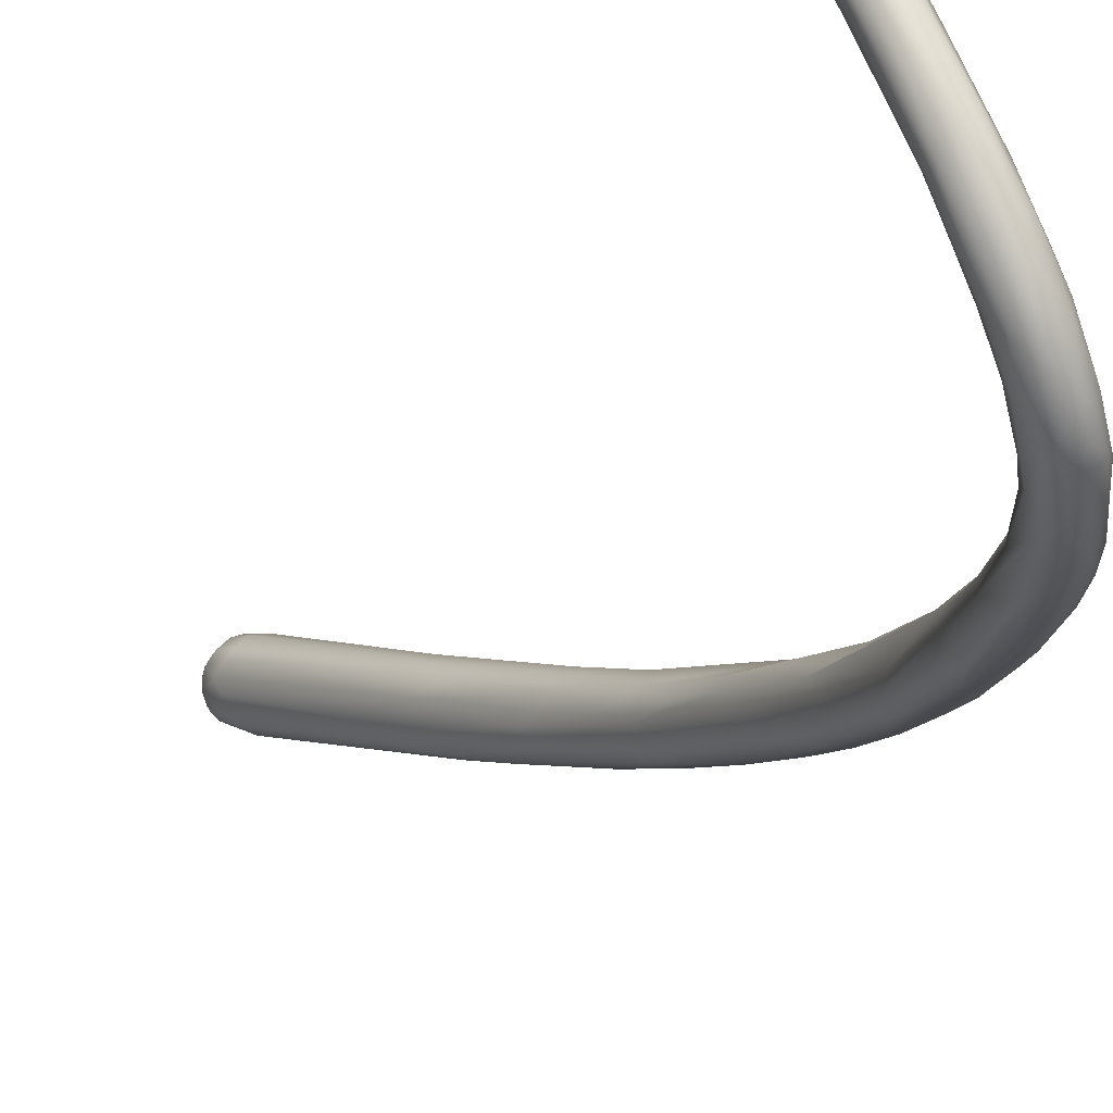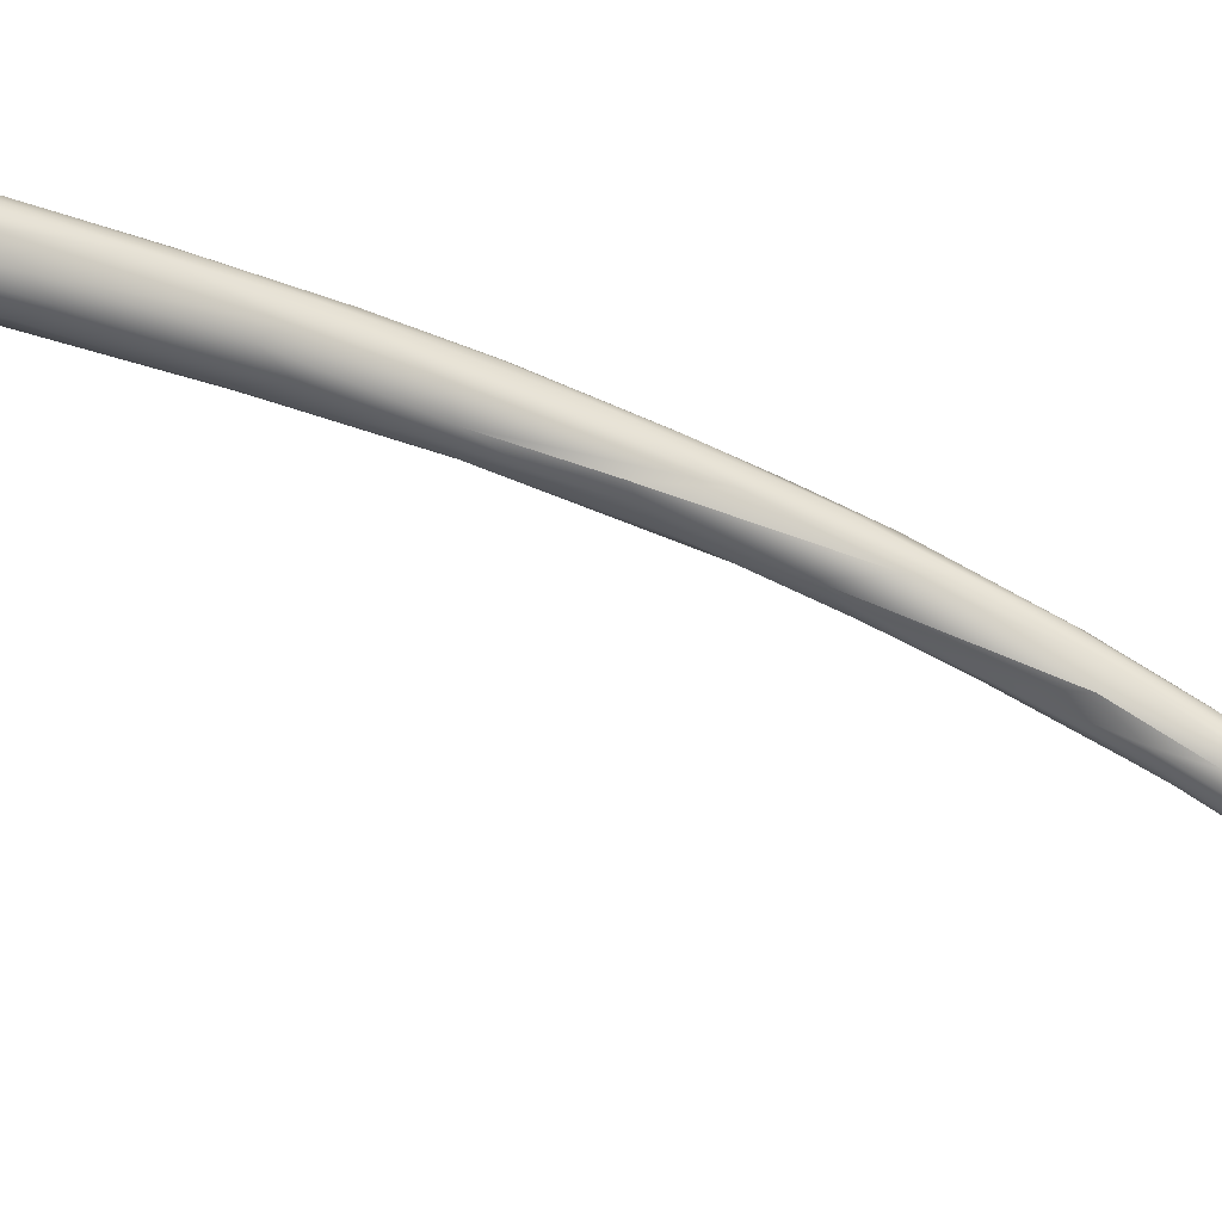
<metadata>
{"format":"obj","ext":"obj","renderer":"f3d","projection":"perspective","resolution":1024,"background":"white","views":[{"elev":-29.1,"azim":155.1,"up":"+Z"},{"elev":54.5,"azim":103.7,"up":"+Z"}]}
</metadata>
<code>
v -134.1 -53.7 1293
v -134.3 -53.45 1293
v -134.2 -53.77 1293
v -134.3 -53.55 1293
v -134.3 -53.84 1293
v -134.2 -53.98 1293
v -134.2 -53.95 1293
v -134.4 -53.35 1293
v -134.3 -54.06 1293
v -134.4 -53.7 1293
v -134.5 -53.93 1293
v -134.4 -53.08 1291
v -134.5 -53.26 1291
v -134.4 -52.94 1291
v -134.6 -52.61 1291
v -134.9 -52.72 1292
v -134.7 -52.82 1292
v -134.3 -54.05 1293
v -134.3 -54.16 1293
v -134.4 -54.22 1293
v -134.4 -54.2 1293
v -134.7 -54.29 1293
v -134.7 -54.27 1293
v -134.8 -54.21 1293
v -134.6 -53.53 1293
v -134.8 -54.26 1293
v -135 -53.47 1293
v -134.9 -54.2 1293
v -134.9 -54.14 1293
v -135 -54.08 1293
v -135.1 -53.79 1293
v -134.7 -53.34 1293
v -134.8 -53.35 1293
v -134.8 -53.44 1293
v -134.9 -53.46 1293
v -135 -53.22 1293
v -134.6 -53.74 1293
v -134.6 -54.15 1293
v -134.8 -53.61 1293
v -134.7 -53.99 1293
v -134.7 -53.81 1293
v -134.9 -53.85 1293
v -134.9 -54.12 1293
v -135 -53.74 1293
v -135 -53.94 1293
v -134.8 -52.17 1289
v -134.8 -52.23 1289
v -134.9 -52.46 1289
v -135 -51.89 1289
v -134.6 -52.53 1290
v -134.7 -52.28 1290
v -135 -51.97 1290
v -134.9 -52.35 1291
v -135.3 -52.11 1290
v -134.6 -53.5 1291
v -134.8 -53.52 1291
v -135.2 -53.33 1291
v -135.3 -52.61 1291
v -135.4 -52.78 1291
v -135.2 -51.92 1288
v -135 -51.9 1288
v -135.4 -51.58 1288
v -135.7 -51.54 1288
v -135 -52.79 1289
v -135.6 -52.71 1289
v -135.3 -51.8 1289
v -135.4 -51.62 1289
v -135.9 -51.85 1289
v -135.3 -52.99 1290
v -135.6 -52.86 1289
v -135.8 -52.52 1289
v -135.8 -52.31 1290
v -135.5 -53.08 1291
v -135.7 -51.88 1286
v -135.7 -51.65 1286
v -135.9 -51.45 1286
v -136 -51.3 1286
v -136.1 -51.22 1287
v -135.5 -52.24 1287
v -135.7 -52.37 1287
v -135.7 -51.37 1288
v -135.6 -51.5 1287
v -135.8 -51.34 1287
v -136 -51.28 1287
v -136.3 -51.37 1287
v -135.9 -52.47 1287
v -136.1 -52.41 1288
v -135.8 -52.59 1289
v -136.1 -52.34 1288
v -136 -52.14 1289
v -136.2 -52.08 1285
v -136.1 -51.63 1285
v -136.3 -51.18 1286
v -136.4 -51.26 1285
v -136.4 -51.42 1285
v -136.7 -51.12 1286
v -136.3 -52.23 1286
v -136.4 -52.32 1286
v -136.6 -51.18 1286
v -136.8 -51.41 1286
v -136.6 -51.75 1287
v -136.6 -52.13 1287
v -136.4 -52.09 1288
v -136.8 -51.95 1284
v -136.9 -51.23 1284
v -136.8 -51.61 1284
v -136.8 -51.13 1285
v -137.3 -51.17 1285
v -136.9 -52.28 1285
v -137.1 -52.16 1285
v -137.1 -51.51 1286
v -137.1 -51.75 1286
v -137.2 -51.45 1284
v -137.6 -51.24 1284
v -137.4 -51.74 1283
v -136.9 -52.25 1284
v -137.2 -52.35 1284
v -137.2 -52.28 1284
v -137.3 -52.38 1284
v -137.3 -51.15 1284
v -137.7 -51.21 1284
v -137.9 -51.41 1284
v -137.4 -52.31 1285
v -137.8 -51.73 1285
v -137.8 -52.1 1285
v -138 -51.8 1282
v -137.5 -52.04 1283
v -137.9 -52.61 1283
v -137.9 -52.6 1283
v -137.7 -51.43 1283
v -138.3 -51.44 1283
v -138.3 -51.48 1283
v -137.8 -52.51 1284
v -138.1 -52.45 1284
v -138.3 -52.15 1284
v -137.9 -52.44 1282
v -138.2 -52.22 1282
v -138.4 -51.95 1282
v -138.2 -51.67 1282
v -138.6 -51.83 1282
v -138.5 -53.06 1282
v -138.4 -52.7 1283
v -138.6 -52.62 1283
v -138.6 -51.73 1283
v -139 -51.88 1283
v -138.6 -51.97 1284
v -138.9 -52.75 1281
v -138.5 -53.03 1282
v -138.7 -53.05 1282
v -138.7 -52.23 1282
v -139 -51.83 1282
v -139 -53.09 1282
v -139 -52.33 1283
v -139.2 -52.67 1283
v -139.4 -52.59 1282
v -139.1 -52.13 1283
v -139.2 -53.28 1281
v -139.4 -53.15 1281
v -139.8 -53.27 1281
v -139.3 -52.74 1281
v -139.3 -53.88 1282
v -139.2 -53.92 1281
v -139.6 -54.27 1281
v -139.3 -52.37 1281
v -139.6 -52.46 1281
v -139.7 -52.46 1282
v -139.8 -52.88 1281
v -140 -53.85 1282
v -139.7 -53.15 1282
v -140 -52.84 1282
v -139.7 -53.76 1281
v -140.1 -55.12 1281
v -139.8 -54.29 1281
v -140.2 -54.17 1281
v -140.2 -54.68 1281
v -140.1 -53.22 1281
v -140.5 -53.42 1281
v -140.3 -53.86 1281
v -140.2 -53.09 1281
v -139.9 -54.97 1281
v -140.4 -53.79 1282
v -140.6 -54.75 1281
v -141 -54.85 1281
v -140.7 -53.82 1281
v -140.5 -56.4 1281
v -141.2 -54.69 1281
v -141.4 -55.33 1282
v -140.7 -56.72 1282
v -140.5 -55.39 1282
v -140.9 -55.09 1282
v -141.1 -55.41 1281
v -141 -55.8 1281
v -141 -57.31 1281
v -141 -56.66 1281
v -141.6 -56.22 1281
v -141.5 -55.66 1281
v -141.7 -55.86 1281
v -141.8 -56.06 1281
v -141.3 -55.07 1281
v -141.1 -58.28 1282
v -141.2 -56.89 1282
v -141.6 -56.57 1282
v -141.2 -58.41 1282
v -141.4 -56.79 1282
v -141.7 -57.2 1281
v -141.9 -57.3 1281
v -142.1 -56.84 1282
v -142.1 -57.14 1281
v -142.2 -57.05 1281
v -141.6 -59.93 1282
v -141.7 -60.31 1282
v -141.8 -60.54 1283
v -141.7 -59.16 1283
v -142.1 -59.06 1283
v -142.3 -58.84 1283
v -139.1 -85.18 1292
v -139 -85.88 1293
v -139.1 -86.17 1293
v -139.2 -86.31 1293
v -139.1 -84.95 1293
v -139 -85.42 1293
v -139 -85.3 1293
v -139 -85.83 1293
v -138.9 -85.91 1293
v -139 -86.07 1293
v -139.2 -84.82 1293
v -139.2 -85.88 1293
v -139.1 -86.08 1293
v -139.5 -85.93 1294
v -139.4 -85.48 1294
v -139.6 -84.91 1294
v -139.7 -85.48 1294
v -142.1 -58.99 1281
v -142.3 -58.74 1281
v -141.9 -59.98 1282
v -142.6 -59.04 1281
v -142.6 -58.07 1282
v -142.6 -58.27 1282
v -141.9 -60.72 1282
v -142.4 -61.12 1282
v -142.7 -59.26 1283
v -143 -59.69 1282
v -142.2 -61.44 1283
v -142.2 -63.03 1283
v -142.7 -61.32 1283
v -143 -61.11 1283
v -139.3 -86.12 1292
v -139.5 -86.34 1292
v -139.2 -85.68 1292
v -139.6 -85.48 1292
v -139.2 -86.22 1292
v -139.2 -86.42 1293
v -139.4 -86.53 1293
v -139.5 -86.54 1292
v -139.7 -86.67 1293
v -139.5 -86.48 1293
v -139.8 -86.57 1293
v -139.5 -86.21 1294
v -139.9 -85.87 1294
v -139.8 -86.25 1294
v -140.2 -86.15 1294
v -140.2 -86.43 1294
v -140 -84.8 1294
v -140 -85.48 1294
v -140.1 -85.76 1294
v -140.5 -84.86 1294
v -140.4 -85.59 1294
v -142.7 -60.36 1282
v -143.2 -60.26 1282
v -143.2 -60.61 1282
v -143.3 -61.98 1282
v -142.4 -63.5 1283
v -142.8 -64.07 1283
v -143.4 -62.09 1283
v -143.5 -61.87 1283
v -142.6 -65.53 1283
v -142.7 -65.25 1283
v -142.5 -66.31 1284
v -143 -64.86 1284
v -143.4 -63.86 1284
v -142.5 -68.77 1285
v -142.5 -69.2 1286
v -142.7 -69.53 1286
v -142.4 -71 1286
v -142.1 -72.87 1287
v -142.3 -72.27 1287
v -141.7 -76 1288
v -141.8 -74.67 1288
v -141.9 -75.42 1289
v -140.8 -79 1290
v -141 -79.3 1289
v -141 -80.59 1289
v -141.1 -78.33 1290
v -141.2 -78.79 1290
v -141.5 -79.55 1291
v -140.2 -85.81 1292
v -139.9 -86.58 1292
v -140.1 -86.71 1293
v -140.3 -86.43 1292
v -140.3 -86.58 1292
v -140.3 -86.65 1293
v -140.5 -86.08 1292
v -140.5 -86.4 1292
v -140.6 -86.46 1292
v -140.7 -85.99 1292
v -140 -86.71 1293
v -140.2 -86.64 1293
v -140.3 -86.67 1293
v -140.4 -86.02 1294
v -140.4 -86.3 1294
v -140.5 -86.48 1293
v -140.6 -86.16 1294
v -140.8 -85.96 1293
v -140.8 -86.17 1293
v -140.7 -86.41 1293
v -141 -85.94 1293
v -140.6 -85.84 1294
v -140.8 -85.1 1293
v -141 -85.23 1293
v -141.1 -85.43 1293
v -143.2 -63.01 1282
v -143.6 -62.24 1283
v -143.2 -64.49 1283
v -143.7 -63.86 1283
v -143.6 -62.07 1283
v -143.5 -64.93 1283
v -143.9 -63.74 1284
v -143.9 -63.89 1283
v -142.9 -67.64 1284
v -143.2 -67.15 1284
v -143.9 -65.15 1284
v -143.7 -66.2 1285
v -143.2 -67.72 1286
v -142.6 -72.1 1286
v -142.2 -72.45 1286
v -141.9 -75.82 1287
v -142 -76.01 1287
v -142.8 -72.59 1288
v -142.4 -75.02 1289
v -141.6 -79.28 1289
v -142.5 -77.13 1290
v -141.8 -81.27 1290
v -142.1 -79.44 1291
v -142.3 -79.72 1291
v -141.1 -85.48 1292
v -140.9 -86.26 1293
v -143.9 -64.9 1283
v -143.6 -66.6 1283
v -143.8 -66.77 1284
v -144.1 -65.36 1284
v -143.8 -68.54 1284
v -144.1 -67.15 1284
v -143.4 -69.55 1284
v -144.1 -68.37 1284
v -144.2 -68.3 1285
v -144.1 -67.18 1285
v -143.7 -70.71 1285
v -144 -70.28 1285
v -144.2 -69.69 1285
v -143.9 -68.72 1286
v -144.2 -69.08 1286
v -142.9 -72.78 1286
v -143.4 -72.63 1286
v -143.7 -69.98 1286
v -143.4 -74.27 1287
v -143.9 -71.84 1287
v -144 -71.83 1287
v -143.1 -74.69 1287
v -143.7 -71.85 1287
v -143.6 -74.16 1288
v -143.7 -74.17 1288
v -142.3 -77.48 1288
v -142.6 -77.54 1288
v -142.8 -77.96 1288
v -143.4 -76.73 1288
v -143.3 -76.59 1288
v -143.2 -74.59 1288
v -142 -79.32 1289
v -143.1 -77.16 1289
v -143.2 -77.24 1289
v -143 -76.61 1289
v -142.8 -79.11 1289
v -142.1 -81.37 1290
v -142.6 -79.53 1290
v -142.6 -79.96 1290
v -144.2 -69.81 1285
v -143.8 -71.9 1286
v -144 -71.78 1286
v -144.1 -71.64 1286
v -143.7 -73.85 1287
v -143.8 -73.95 1287
v -138.5 -53.06 1282
v -139.3 -53.88 1282
v -139.3 -53.88 1282
v -140 -53.85 1282
v -139.7 -53.15 1282
v -140.5 -55.39 1282
v -142.2 -61.44 1283
v -142.7 -69.53 1286
g grp1
f 6 7 1
f 3 6 1
f 1 2 3
f 2 4 3
f 2 8 4
f 6 3 5
f 14 2 1
f 1 12 14
f 6 19 7
f 9 19 6
f 4 8 25
f 5 9 6
f 4 5 3
f 10 5 4
f 4 25 10
f 7 12 1
f 14 15 2
f 8 2 15
f 7 19 18
f 9 20 19
f 9 5 11
f 10 11 5
f 10 25 37
f 10 37 11
f 13 12 7
f 14 51 15
f 15 51 53
f 50 14 12
f 15 53 17
f 8 15 17
f 16 32 17
f 58 27 36
f 18 19 21
f 19 20 21
f 55 18 21
f 56 55 21
f 24 56 21
f 24 21 22
f 22 21 20
f 23 22 20
f 23 20 38
f 43 23 38
f 57 56 24
f 23 26 22
f 22 26 24
f 13 7 18
f 55 13 18
f 9 38 20
f 27 44 35
f 26 23 28
f 23 43 28
f 57 24 29
f 28 43 30
f 30 45 31
f 43 45 30
f 45 44 31
f 26 29 24
f 29 26 28
f 28 30 29
f 29 30 73
f 73 30 31
f 44 27 31
f 27 59 31
f 31 59 73
f 32 8 17
f 25 8 32
f 33 34 32
f 34 25 32
f 34 39 25
f 36 35 33
f 35 34 33
f 16 33 32
f 27 35 36
f 36 33 16
f 9 11 38
f 37 39 41
f 37 25 39
f 38 11 40
f 40 11 41
f 37 41 11
f 35 39 34
f 40 43 38
f 39 44 42
f 44 39 35
f 43 40 42
f 40 41 42
f 42 41 39
f 45 42 44
f 42 45 43
f 47 61 46
f 60 61 47
f 47 48 60
f 46 49 51
f 66 52 67
f 46 61 49
f 48 13 64
f 51 14 50
f 50 46 51
f 13 48 12
f 50 12 48
f 50 48 47
f 46 50 47
f 52 53 51
f 49 52 51
f 52 49 67
f 66 53 52
f 53 66 54
f 64 13 55
f 55 56 64
f 64 56 69
f 17 53 16
f 68 59 58
f 72 59 68
f 53 54 16
f 68 58 54
f 57 69 56
f 54 58 16
f 36 16 58
f 73 59 71
f 59 27 58
f 29 73 57
f 60 48 74
f 79 48 64
f 60 62 61
f 62 81 67
f 81 63 67
f 63 66 67
f 63 54 66
f 68 54 63
f 65 70 88
f 88 70 89
f 62 49 61
f 62 67 49
f 65 69 70
f 64 69 65
f 69 57 70
f 71 72 90
f 89 70 71
f 72 68 90
f 59 72 71
f 70 57 73
f 73 71 70
f 74 48 79
f 80 91 79
f 91 74 79
f 104 92 74
f 60 75 82
f 76 82 75
f 76 77 82
f 82 77 83
f 74 92 75
f 78 77 93
f 80 79 64
f 86 80 64
f 86 97 80
f 98 97 86
f 98 86 87
f 74 75 60
f 60 82 62
f 82 83 62
f 83 81 62
f 81 83 78
f 78 84 81
f 81 84 63
f 83 77 78
f 84 78 99
f 85 84 99
f 87 65 88
f 86 64 65
f 65 87 86
f 103 87 88
f 85 68 63
f 84 85 63
f 103 90 101
f 90 100 101
f 90 89 71
f 88 89 103
f 100 68 85
f 100 90 68
f 89 90 103
f 92 76 75
f 92 95 76
f 76 94 77
f 92 104 106
f 95 92 106
f 107 93 94
f 94 76 95
f 96 78 93
f 107 96 93
f 78 96 99
f 104 74 91
f 97 91 80
f 98 109 97
f 94 93 77
f 87 103 102
f 98 87 102
f 100 85 99
f 101 112 103
f 111 101 100
f 112 102 103
f 112 101 111
f 106 113 105
f 116 104 91
f 106 104 127
f 117 116 97
f 94 105 107
f 107 108 96
f 95 105 94
f 95 106 105
f 120 107 105
f 107 120 108
f 105 130 114
f 120 105 114
f 116 91 97
f 117 97 109
f 123 117 109
f 108 99 96
f 108 100 99
f 108 122 100
f 102 112 110
f 98 102 110
f 109 98 110
f 122 124 111
f 122 111 100
f 124 112 111
f 136 127 104
f 127 115 106
f 136 104 118
f 106 115 113
f 105 113 130
f 115 130 113
f 118 104 116
f 119 116 117
f 128 118 119
f 119 118 116
f 133 119 117
f 119 133 128
f 120 121 108
f 121 122 108
f 121 120 114
f 122 121 131
f 133 117 123
f 109 110 123
f 123 110 125
f 112 125 110
f 112 124 125
f 137 115 127
f 115 137 126
f 137 127 136
f 130 126 139
f 139 132 130
f 129 118 128
f 129 136 118
f 130 115 126
f 121 114 131
f 132 114 130
f 131 114 132
f 133 123 134
f 134 123 125
f 135 134 125
f 124 135 125
f 124 122 144
f 135 124 146
f 129 141 148
f 136 129 148
f 137 138 126
f 137 150 138
f 137 136 149
f 140 132 139
f 138 139 126
f 139 138 140
f 141 129 128
f 128 152 392
f 128 133 142
f 142 152 128
f 142 133 143
f 152 142 143
f 153 143 135
f 156 153 146
f 144 122 131
f 151 131 132
f 140 151 132
f 151 145 131
f 145 144 131
f 146 144 156
f 143 133 134
f 135 143 134
f 146 153 135
f 124 144 146
f 149 157 147
f 147 150 137
f 147 160 150
f 141 161 148
f 149 136 148
f 148 162 149
f 157 149 163
f 163 149 162
f 140 138 150
f 137 149 147
f 160 164 150
f 140 150 164
f 140 164 151
f 164 165 151
f 151 165 166
f 170 145 166
f 151 166 145
f 392 152 393
f 169 152 154
f 153 154 143
f 153 156 155
f 143 154 152
f 153 155 154
f 170 156 145
f 170 155 156
f 154 155 396
f 145 156 144
f 158 160 147
f 157 158 147
f 158 159 160
f 157 171 158
f 159 176 167
f 158 171 159
f 159 167 160
f 161 162 148
f 173 157 163
f 171 157 173
f 161 180 162
f 161 189 180
f 167 164 160
f 167 165 164
f 179 165 167
f 165 179 166
f 166 177 170
f 179 177 166
f 176 179 167
f 397 394 168
f 395 393 152
f 168 152 169
f 170 181 396
f 396 155 170
f 174 159 171
f 159 178 176
f 178 159 174
f 163 172 173
f 163 162 180
f 173 175 171
f 173 172 175
f 175 174 171
f 175 182 174
f 177 186 170
f 177 184 186
f 185 163 180
f 397 168 190
f 169 181 168
f 190 168 181
f 186 181 170
f 172 193 194
f 194 175 172
f 183 182 191
f 183 184 178
f 182 178 174
f 183 178 182
f 184 183 199
f 184 199 186
f 183 196 199
f 176 178 184
f 176 184 179
f 179 184 177
f 193 172 200
f 185 172 163
f 200 172 185
f 188 185 180
f 181 186 187
f 199 197 186
f 188 180 189
f 201 188 189
f 175 192 182
f 191 196 183
f 205 191 192
f 182 192 191
f 194 193 235
f 240 194 235
f 240 233 194
f 192 175 194
f 192 194 205
f 205 195 191
f 195 196 191
f 196 198 199
f 199 198 197
f 195 198 196
f 203 200 185
f 193 200 210
f 185 188 203
f 397 190 204
f 181 187 190
f 202 190 187
f 186 207 187
f 207 197 209
f 186 197 207
f 203 188 213
f 213 188 201
f 204 214 201
f 204 202 215
f 214 204 215
f 202 187 215
f 397 204 201
f 204 190 202
f 233 205 194
f 233 234 205
f 195 205 206
f 195 208 198
f 209 198 208
f 234 206 205
f 207 209 237
f 208 206 236
f 208 238 209
f 236 238 208
f 209 238 237
f 209 197 198
f 206 208 195
f 235 210 239
f 200 211 210
f 203 211 200
f 193 210 235
f 211 203 212
f 239 210 211
f 213 212 203
f 201 214 213
f 214 215 245
f 212 213 243
f 398 213 214
f 249 291 216
f 249 216 217
f 249 217 251
f 251 217 218
f 290 220 222
f 225 218 224
f 219 225 228
f 219 218 225
f 219 228 256
f 251 218 252
f 218 219 252
f 223 220 221
f 227 223 221
f 227 221 230
f 220 223 222
f 222 223 224
f 224 223 225
f 225 223 228
f 223 227 228
f 222 224 217
f 222 217 216
f 217 224 218
f 220 226 221
f 221 226 230
f 229 230 232
f 258 256 228
f 227 258 228
f 258 227 229
f 230 229 227
f 230 226 231
f 226 294 231
f 295 231 294
f 232 230 231
f 206 234 236
f 240 268 233
f 233 268 234
f 236 234 268
f 237 238 269
f 237 269 242
f 272 235 239
f 235 273 240
f 235 272 273
f 215 246 245
f 241 187 207
f 241 215 187
f 207 237 242
f 239 211 272
f 272 211 244
f 244 211 212
f 243 244 212
f 246 215 241
f 398 214 245
f 280 245 246
f 274 246 241
f 398 245 279
f 245 280 279
f 222 216 290
f 291 290 216
f 290 293 220
f 293 226 220
f 293 294 226
f 247 249 251
f 247 251 248
f 247 248 250
f 250 248 296
f 250 249 247
f 250 291 249
f 291 250 292
f 250 340 292
f 250 296 340
f 251 252 254
f 252 219 253
f 219 256 253
f 248 251 254
f 252 253 254
f 254 253 255
f 254 255 297
f 298 297 255
f 260 256 258
f 253 256 255
f 255 256 257
f 256 260 257
f 262 257 260
f 306 255 257
f 260 258 229
f 229 232 259
f 259 232 264
f 260 229 259
f 262 260 261
f 261 260 259
f 261 259 265
f 310 262 261
f 310 261 309
f 261 265 309
f 309 265 267
f 295 263 231
f 231 263 232
f 295 341 263
f 232 263 264
f 263 266 264
f 263 341 266
f 259 264 265
f 265 264 267
f 267 264 266
f 267 266 318
f 240 321 268
f 321 271 268
f 268 271 270
f 268 270 236
f 236 270 238
f 238 270 269
f 240 323 321
f 270 271 322
f 242 241 207
f 269 325 242
f 270 322 269
f 322 325 269
f 244 276 272
f 276 244 278
f 273 272 277
f 274 280 246
f 242 275 241
f 241 275 274
f 275 242 325
f 272 276 277
f 244 243 278
f 331 274 275
f 281 276 278
f 279 280 333
f 335 281 282
f 282 281 278
f 278 398 279
f 335 282 284
f 279 283 278
f 278 283 282
f 279 333 399
f 283 284 282
f 285 335 284
f 284 283 286
f 286 399 333
f 285 284 286
f 285 286 288
f 287 285 288
f 288 286 289
f 338 289 286
f 336 287 291
f 290 287 288
f 287 290 291
f 288 293 290
f 293 289 294
f 288 289 293
f 289 339 294
f 294 339 295
f 295 339 341
f 378 340 296
f 297 296 248
f 299 302 296
f 297 248 254
f 299 296 297
f 299 297 300
f 298 300 297
f 300 298 301
f 299 303 302
f 300 303 299
f 304 303 300
f 301 304 300
f 315 304 301
f 302 305 342
f 302 303 305
f 342 305 383
f 304 305 303
f 304 315 346
f 346 315 316
f 318 266 343
f 344 318 343
f 343 266 341
f 344 319 318
f 306 298 255
f 257 307 306
f 262 307 257
f 298 306 308
f 307 308 306
f 298 308 301
f 308 307 311
f 308 315 301
f 312 310 309
f 312 309 317
f 317 309 267
f 262 310 311
f 262 311 307
f 311 310 312
f 311 312 314
f 317 313 312
f 314 312 313
f 315 308 311
f 311 314 315
f 314 316 315
f 313 320 314
f 319 320 313
f 316 314 320
f 345 316 385
f 385 316 320
f 317 267 318
f 318 319 317
f 313 317 319
f 320 319 384
f 271 321 324
f 322 271 324
f 323 240 273
f 321 323 326
f 326 347 324
f 326 324 321
f 322 328 325
f 322 324 328
f 327 275 325
f 273 277 329
f 273 330 323
f 348 323 330
f 348 326 323
f 326 349 347
f 328 324 347
f 325 328 327
f 327 331 275
f 276 329 277
f 330 273 329
f 332 331 360
f 332 280 274
f 274 331 332
f 350 331 327
f 328 350 327
f 329 334 362
f 329 276 281
f 362 330 329
f 350 356 331
f 356 360 331
f 332 333 280
f 329 281 335
f 333 332 364
f 334 329 335
f 364 377 333
f 335 287 336
f 335 336 334
f 337 334 336
f 337 340 334
f 333 338 286
f 338 333 377
f 335 285 287
f 339 338 341
f 338 377 341
f 337 336 292
f 340 337 292
f 289 338 339
f 336 291 292
f 381 344 343
f 377 343 341
f 377 381 343
f 340 378 372
f 296 342 378
f 296 302 342
f 383 305 345
f 319 344 384
f 304 346 305
f 346 345 305
f 316 345 346
f 384 385 320
f 348 349 326
f 347 350 328
f 330 353 348
f 348 353 351
f 348 351 349
f 362 353 330
f 351 354 349
f 352 349 354
f 352 354 355
f 349 352 347
f 347 352 350
f 350 352 355
f 356 350 355
f 357 351 353
f 357 358 351
f 351 358 354
f 358 357 387
f 361 360 356
f 361 356 355
f 359 361 355
f 353 363 357
f 387 357 363
f 354 386 355
f 386 359 355
f 362 363 353
f 362 368 363
f 360 366 369
f 361 366 360
f 367 366 361
f 359 367 361
f 389 367 359
f 360 364 332
f 369 364 360
f 372 362 340
f 362 334 340
f 372 368 362
f 365 387 363
f 364 369 377
f 372 373 368
f 373 365 368
f 363 368 365
f 371 367 391
f 366 367 371
f 370 366 371
f 366 370 369
f 365 373 374
f 365 374 376
f 377 370 381
f 369 370 377
f 372 378 373
f 373 342 374
f 374 382 376
f 380 379 371
f 375 380 371
f 370 371 379
f 370 379 381
f 378 342 373
f 374 342 383
f 382 374 383
f 383 345 382
f 376 382 375
f 381 379 344
f 382 385 375
f 345 385 382
f 379 384 344
f 375 385 380
f 380 385 384
f 379 380 384
f 358 386 354
f 386 389 359
f 389 391 367
f 358 387 388
f 358 388 386
f 386 388 389
f 365 390 387
f 390 388 387
f 389 388 391
f 365 376 390
f 376 391 390
f 388 390 391
f 391 375 371
f 391 376 375

</code>
